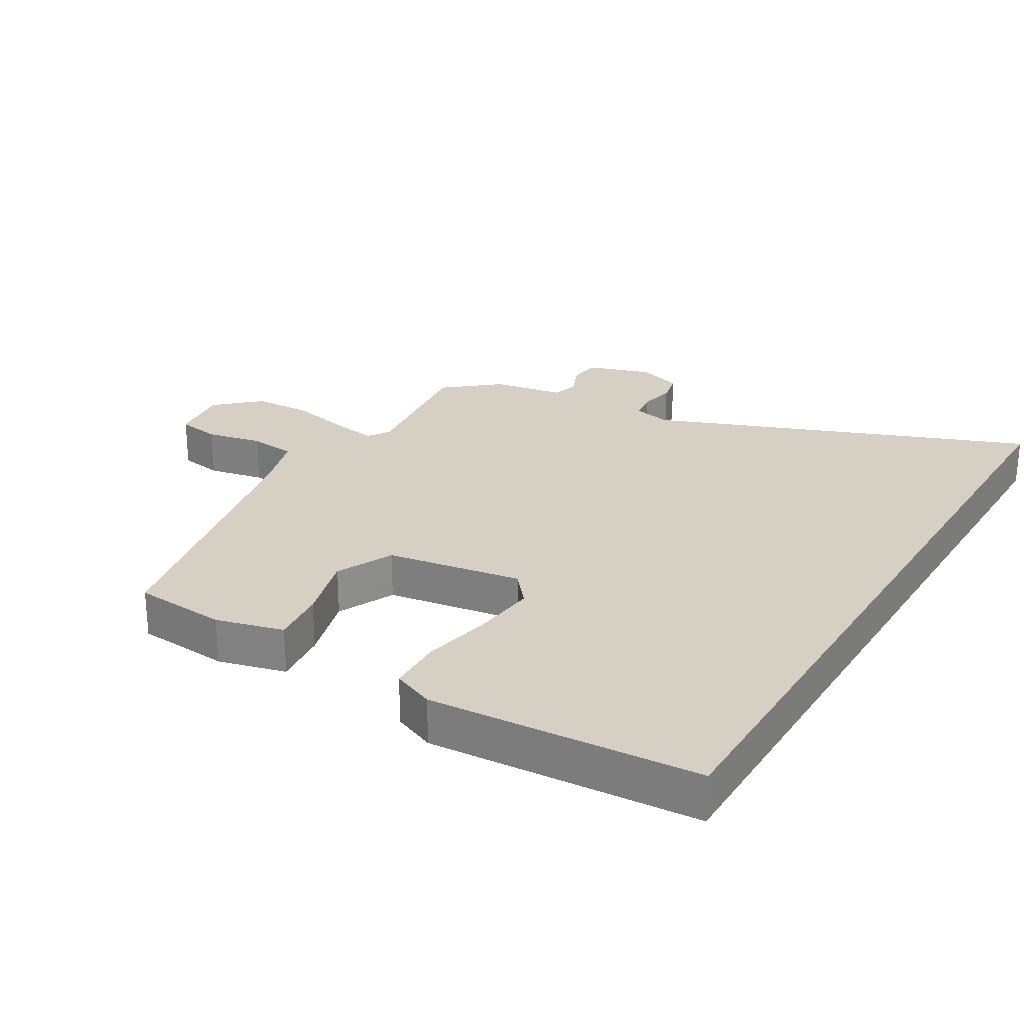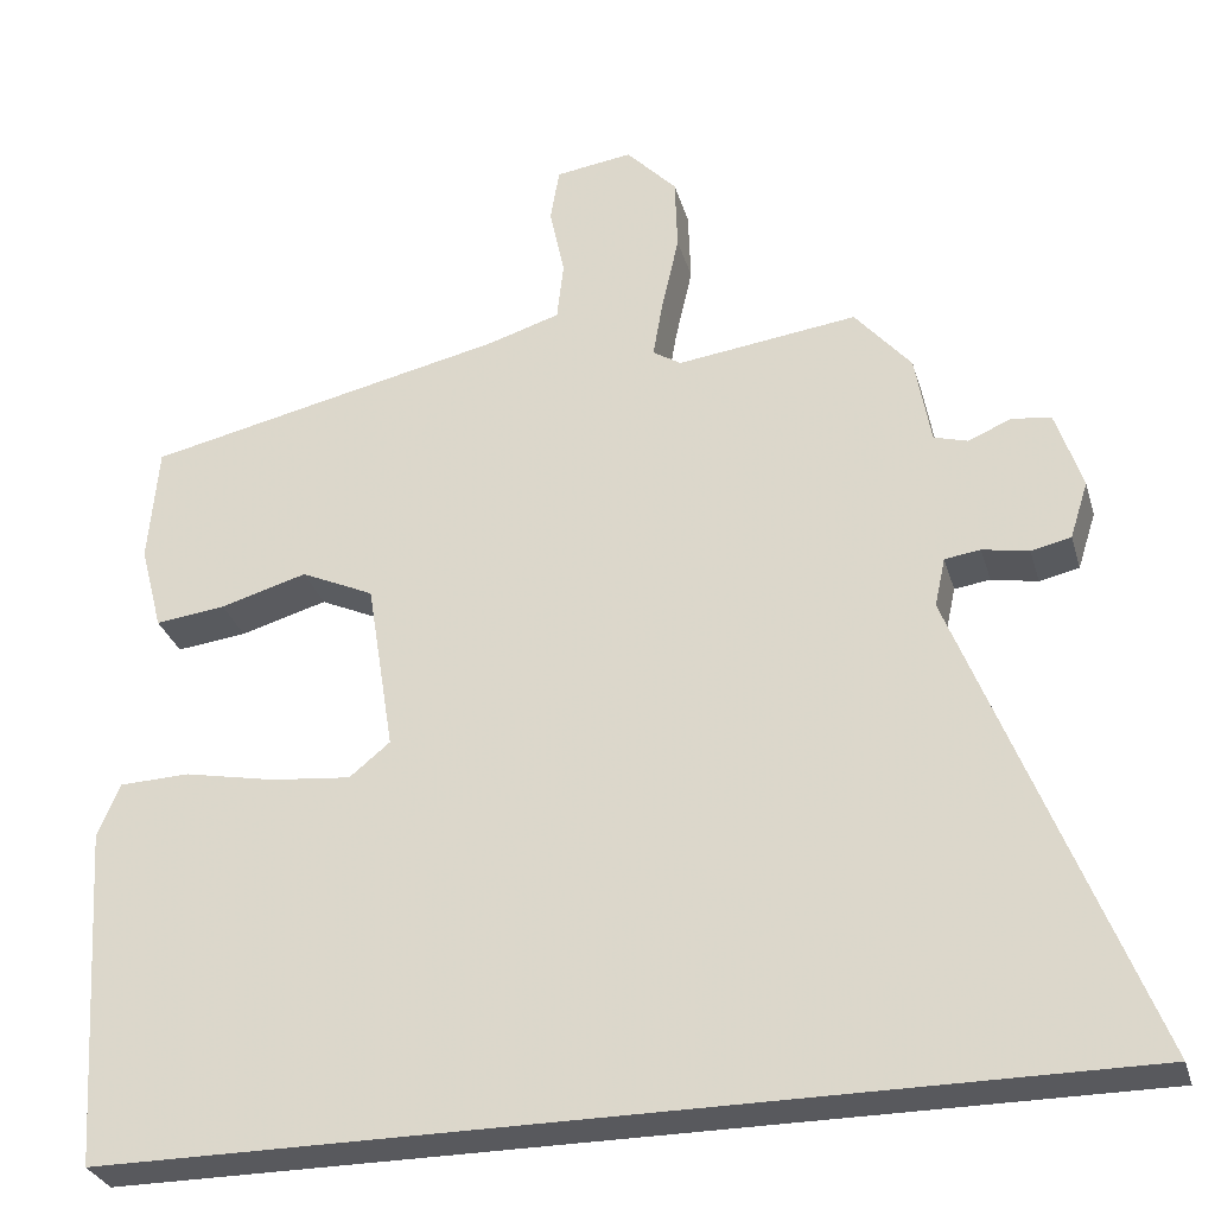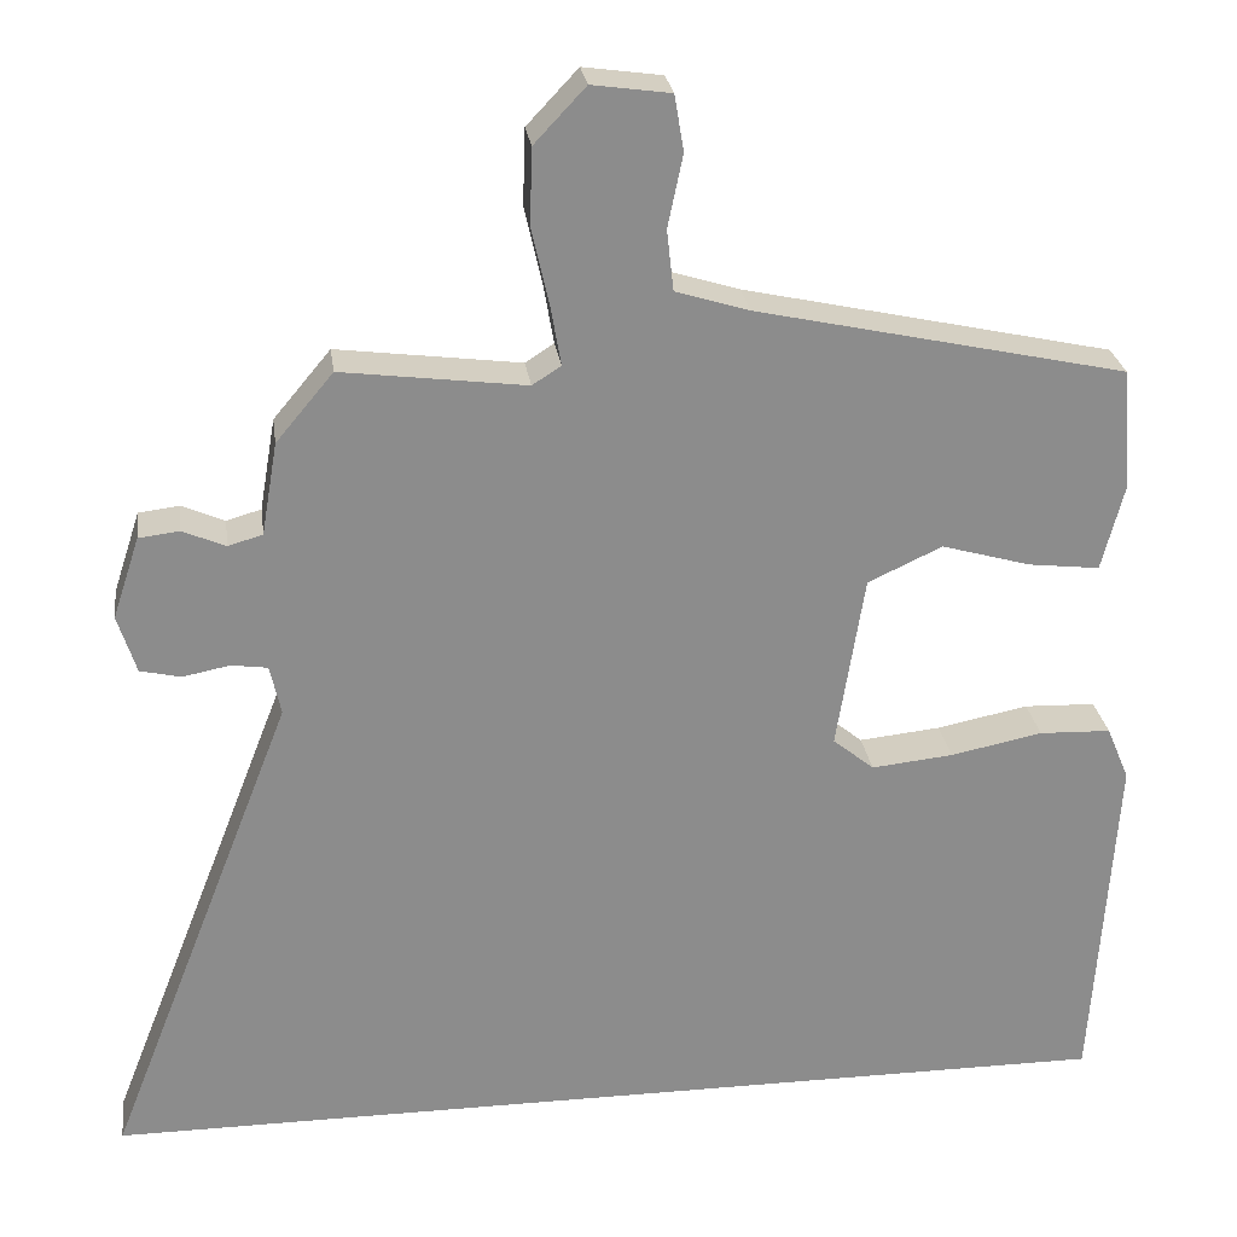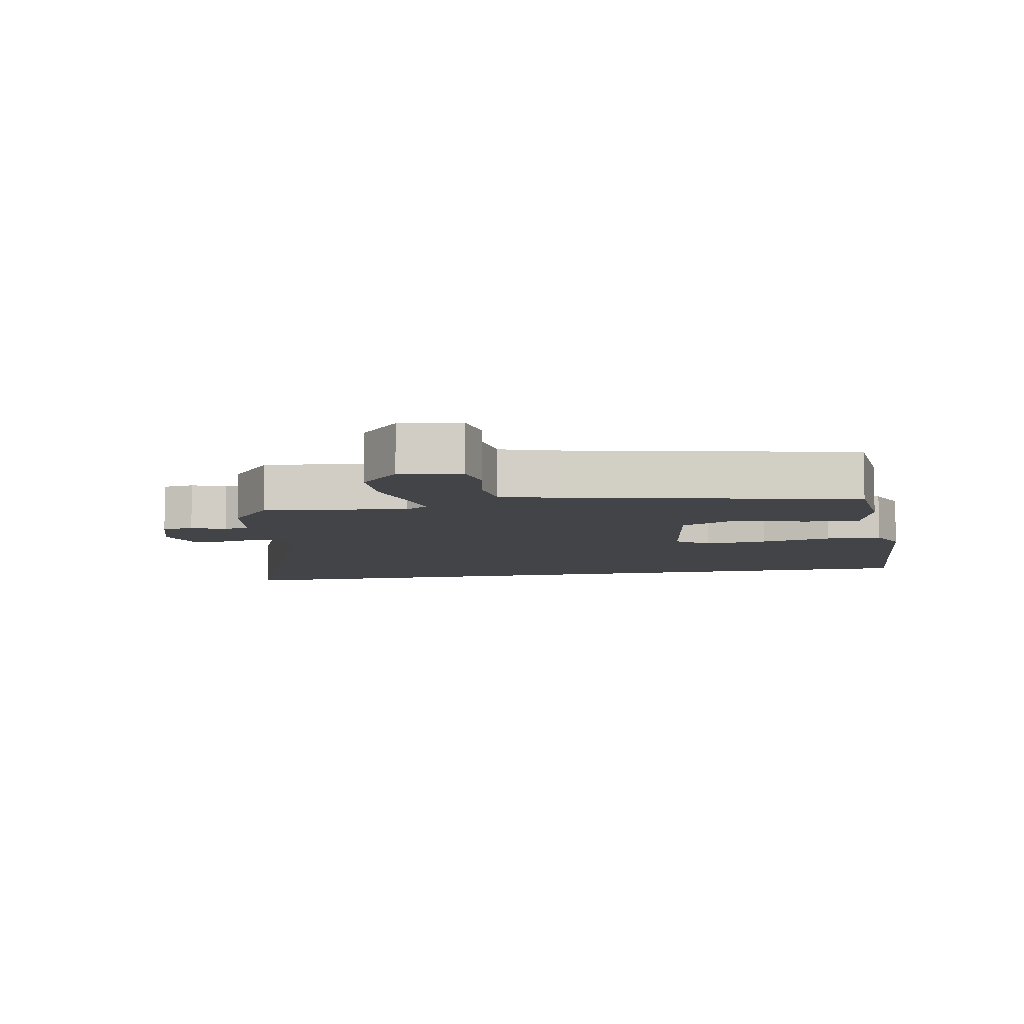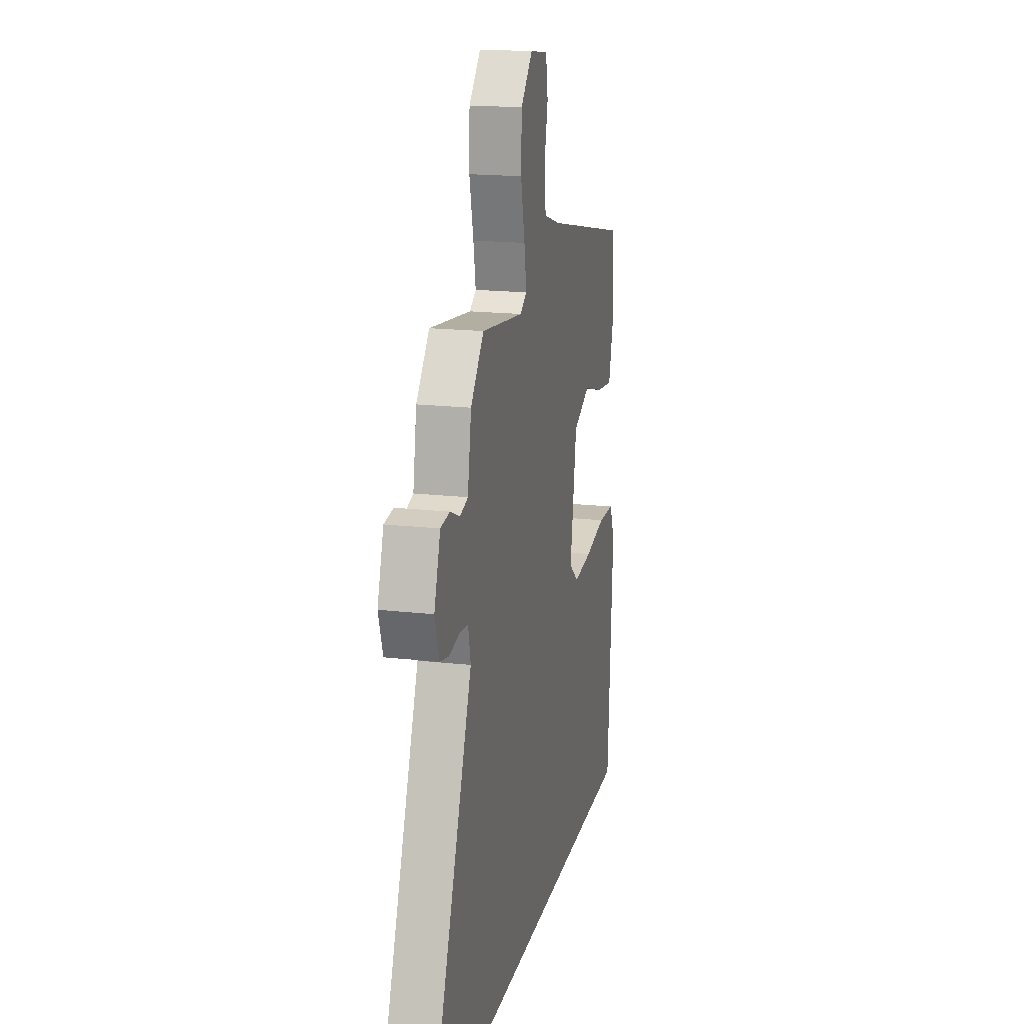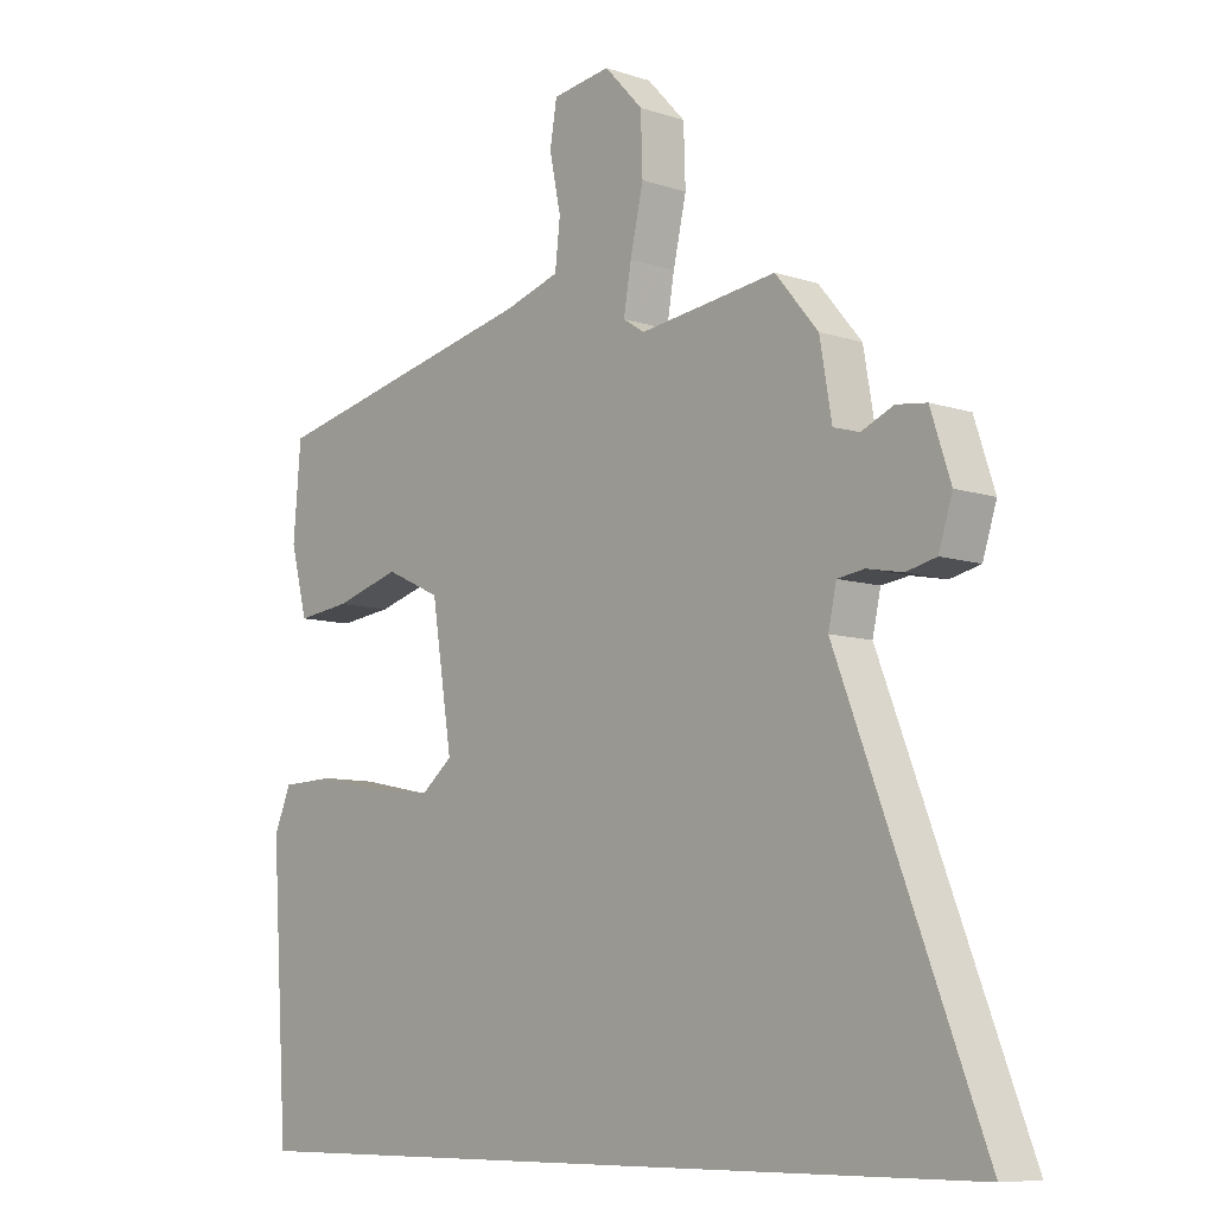
<metadata>
{"format":"obj","ext":"obj","renderer":"f3d","projection":"perspective","resolution":1024,"background":"white","views":[{"elev":26.0,"azim":121.0,"up":"+Y"},{"elev":-30.2,"azim":-164.7,"up":"+Z"},{"elev":26.2,"azim":-7.8,"up":"+Z"},{"elev":-7.8,"azim":10.7,"up":"+Y"},{"elev":17.8,"azim":-77.4,"up":"+Z"},{"elev":-8.6,"azim":-131.8,"up":"+Z"}]}
</metadata>
<code>
v -0.697 0.07 -0.5
v -0.472 0.07 0.075
v -0.485 0.07 0.134
v -0.528 0.07 0.14
v -0.584 0.07 0.129
v -0.632 0.07 0.14
v -0.654 0.07 0.209
v -0.622 0.07 0.306
v -0.574 0.07 0.312
v -0.523 0.07 0.29
v -0.482 0.07 0.302
v -0.463 0.07 0.412
v -0.395 0.07 0.493
v -0.177 0.07 0.465
v -0.143 0.07 0.487
v -0.155 0.07 0.557
v -0.176 0.07 0.65
v -0.173 0.07 0.74
v -0.112 0.07 0.805
v -0.019 0.07 0.792
v -0.008 0.07 0.726
v -0.026 0.07 0.64
v -0.018 0.07 0.568
v 0.069 0.07 0.541
v 0.507 0.07 0.445
v 0.519 0.07 0.302
v 0.492 0.07 0.198
v 0.407 0.07 0.208
v 0.302 0.07 0.238
v 0.214 0.07 0.197
v 0.181 0.07 -0.011
v 0.23 0.07 -0.051
v 0.327 0.07 -0.041
v 0.436 0.07 -0.019
v 0.521 0.07 -0.022
v 0.548 0.07 -0.086
v 0.521 0.07 -0.5
v -0.697 0 -0.5
v -0.472 0 0.075
v -0.485 0 0.134
v -0.528 0 0.14
v -0.584 0 0.129
v -0.632 0 0.14
v -0.654 0 0.209
v -0.622 0 0.306
v -0.574 0 0.312
v -0.523 0 0.29
v -0.482 0 0.302
v -0.463 0 0.412
v -0.395 0 0.493
v -0.177 0 0.465
v -0.143 0 0.487
v -0.155 0 0.557
v -0.176 0 0.65
v -0.173 0 0.74
v -0.112 0 0.805
v -0.019 0 0.792
v -0.008 0 0.726
v -0.026 0 0.64
v -0.018 0 0.568
v 0.069 0 0.541
v 0.507 0 0.445
v 0.519 0 0.302
v 0.492 0 0.198
v 0.407 0 0.208
v 0.302 0 0.238
v 0.214 0 0.197
v 0.181 0 -0.011
v 0.23 0 -0.051
v 0.327 0 -0.041
v 0.436 0 -0.019
v 0.521 0 -0.022
v 0.548 0 -0.086
v 0.521 0 -0.5
f 36 37 1
f 35 36 1
f 34 35 1
f 33 34 1
f 32 33 1
f 31 32 1 2
f 30 31 2 3
f 29 30 3 4
f 27 28 29
f 26 27 29
f 25 26 29
f 24 25 29
f 23 24 29 4
f 20 21 22
f 19 20 22
f 18 19 22
f 17 18 22
f 16 17 22
f 15 16 22 23
f 11 12 13 14
f 8 9 10
f 7 8 10
f 6 7 10
f 5 6 10
f 4 5 10
f 4 10 11
f 15 23 4
f 14 15 4
f 4 11 14
f 38 74 73
f 38 73 72
f 38 72 71
f 38 71 70
f 38 70 69
f 39 38 69 68
f 40 39 68 67
f 41 40 67 66
f 66 65 64
f 66 64 63
f 66 63 62
f 66 62 61
f 41 66 61 60
f 59 58 57
f 59 57 56
f 59 56 55
f 59 55 54
f 59 54 53
f 60 59 53 52
f 51 50 49 48
f 47 46 45
f 47 45 44
f 47 44 43
f 47 43 42
f 47 42 41
f 48 47 41
f 41 60 52
f 41 52 51
f 51 48 41
f 1 38 39 2
f 2 39 40 3
f 3 40 41 4
f 4 41 42 5
f 5 42 43 6
f 6 43 44 7
f 7 44 45 8
f 8 45 46 9
f 9 46 47 10
f 10 47 48 11
f 11 48 49 12
f 12 49 50 13
f 13 50 51 14
f 14 51 52 15
f 15 52 53 16
f 16 53 54 17
f 17 54 55 18
f 18 55 56 19
f 19 56 57 20
f 20 57 58 21
f 21 58 59 22
f 22 59 60 23
f 23 60 61 24
f 24 61 62 25
f 25 62 63 26
f 26 63 64 27
f 27 64 65 28
f 28 65 66 29
f 29 66 67 30
f 30 67 68 31
f 31 68 69 32
f 32 69 70 33
f 33 70 71 34
f 34 71 72 35
f 35 72 73 36
f 36 73 74 37
f 37 74 38 1

</code>
